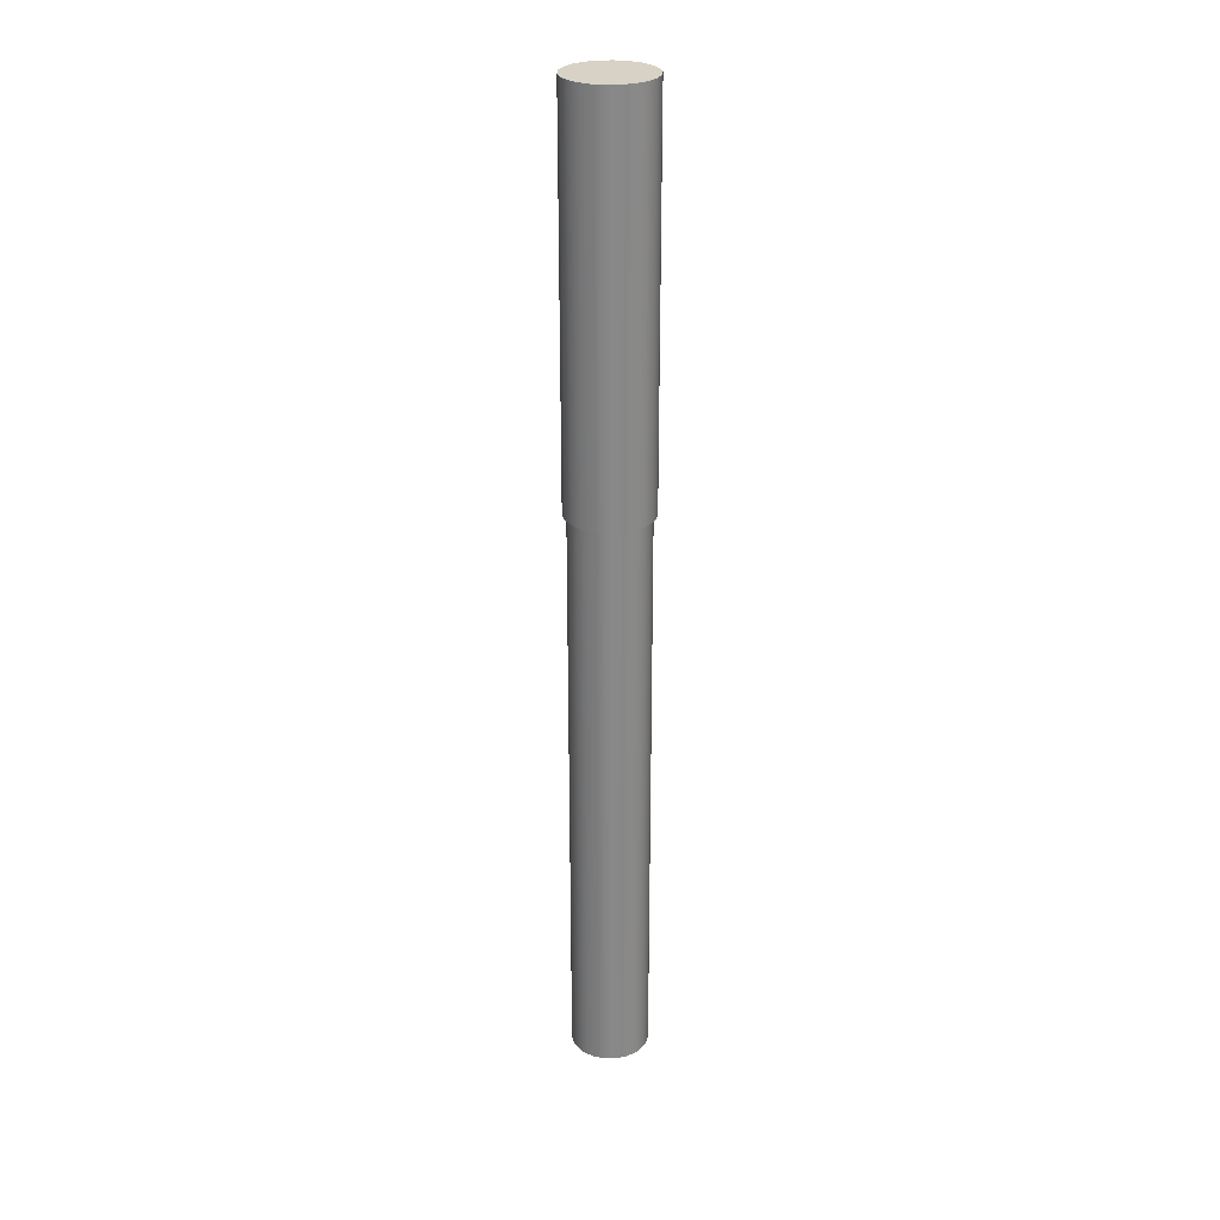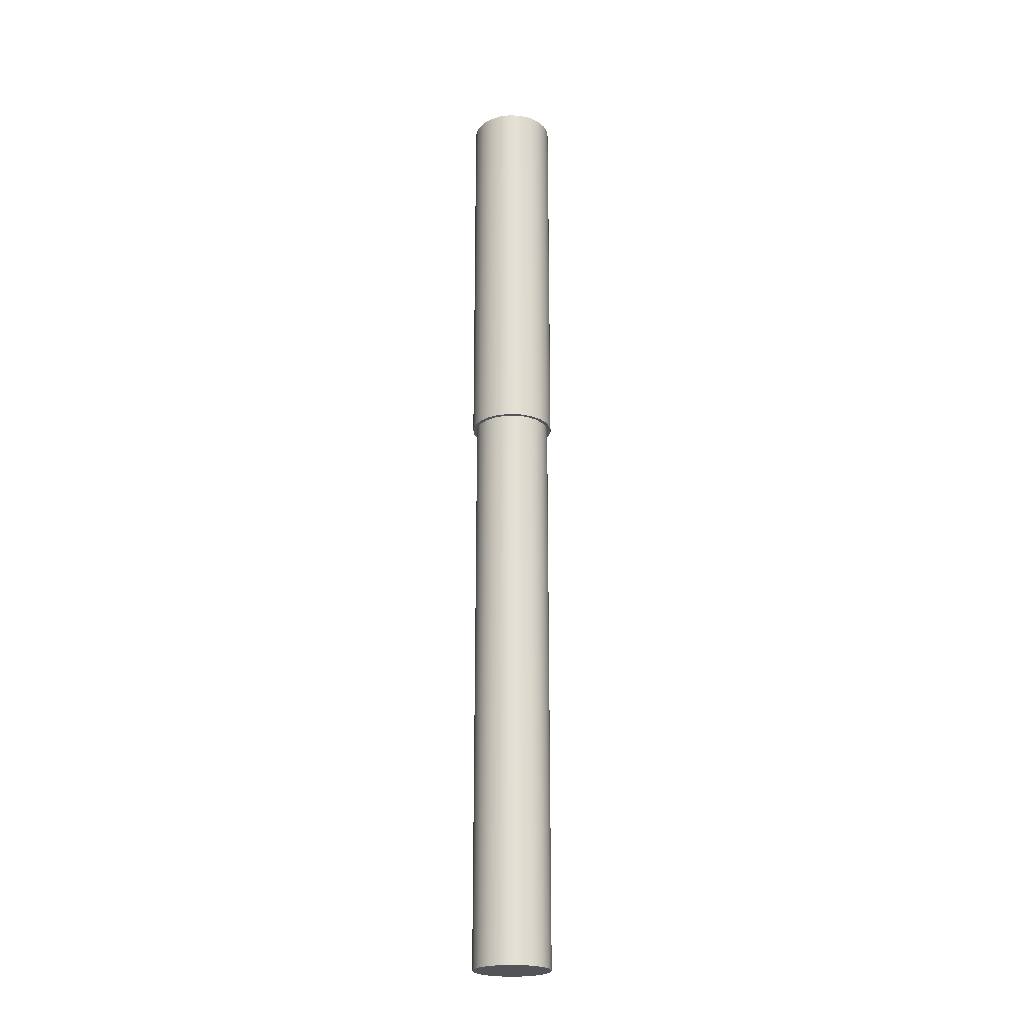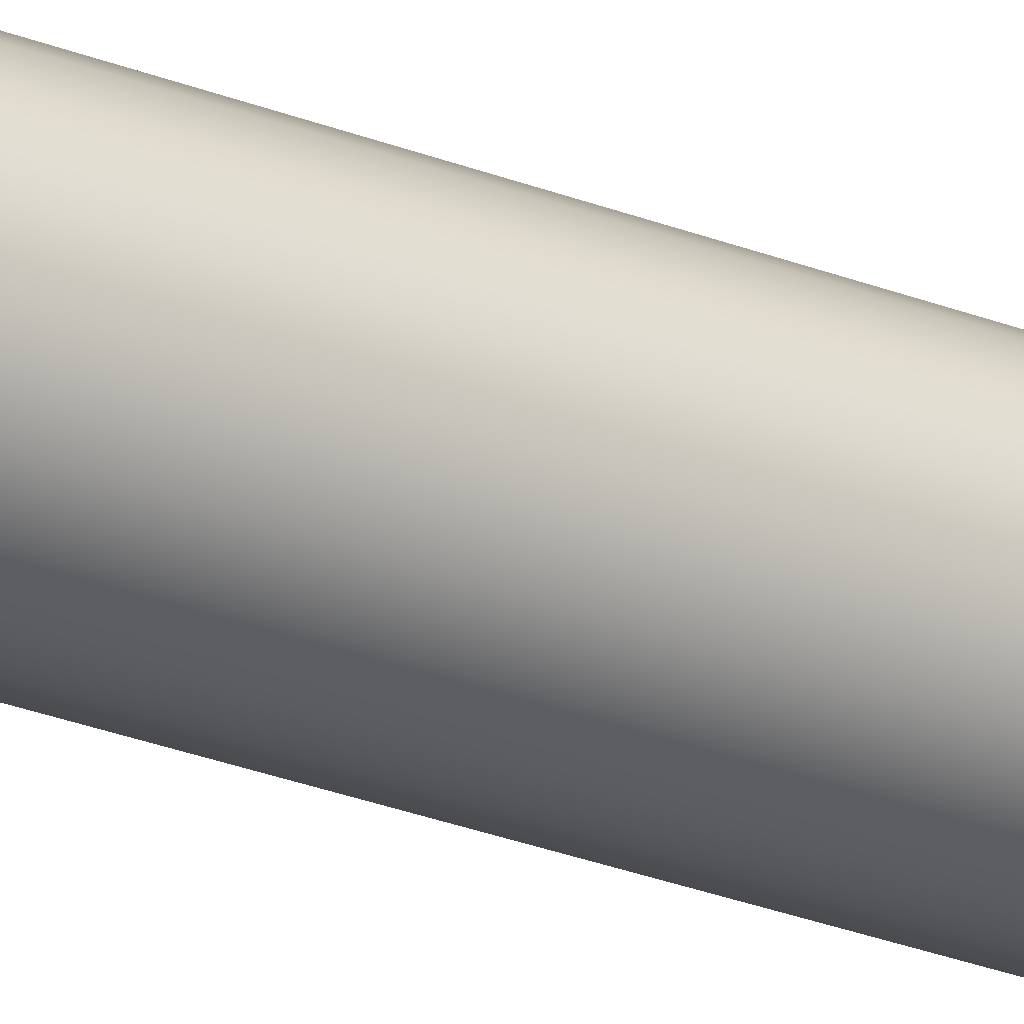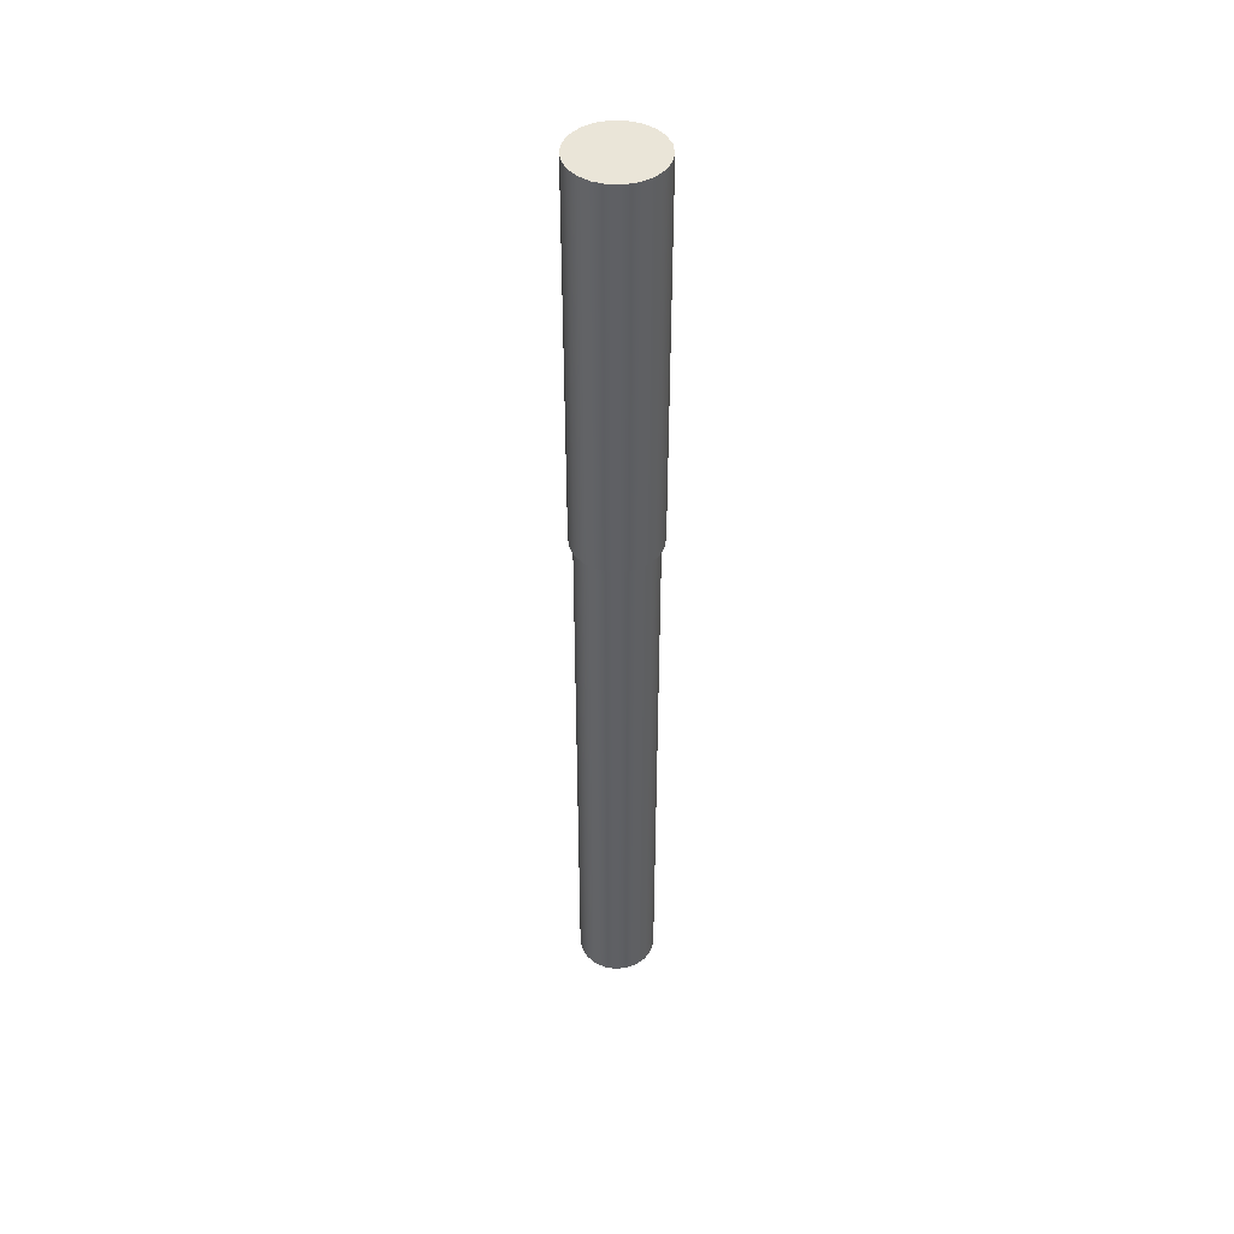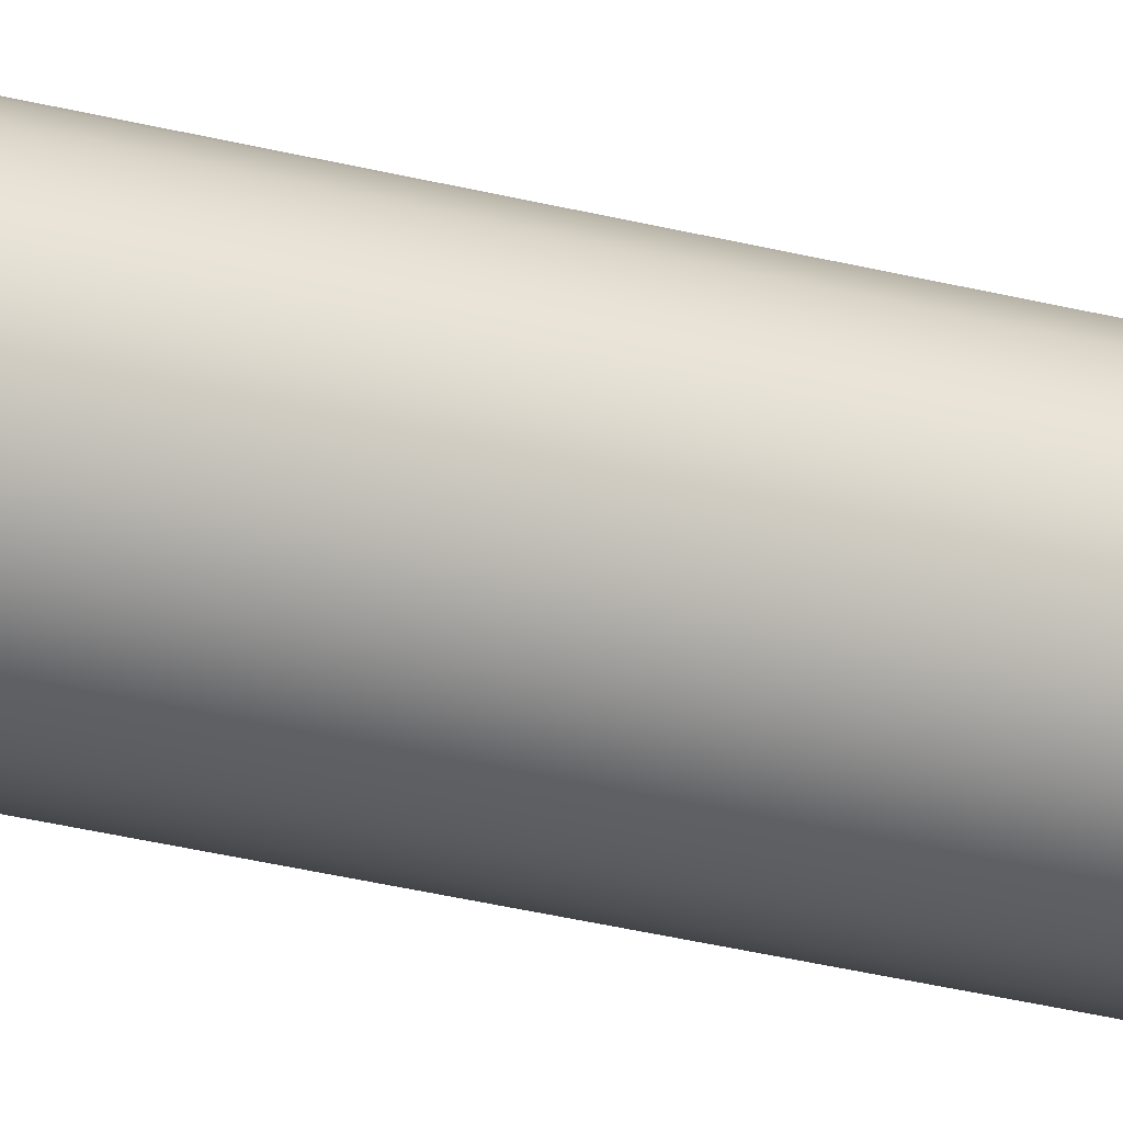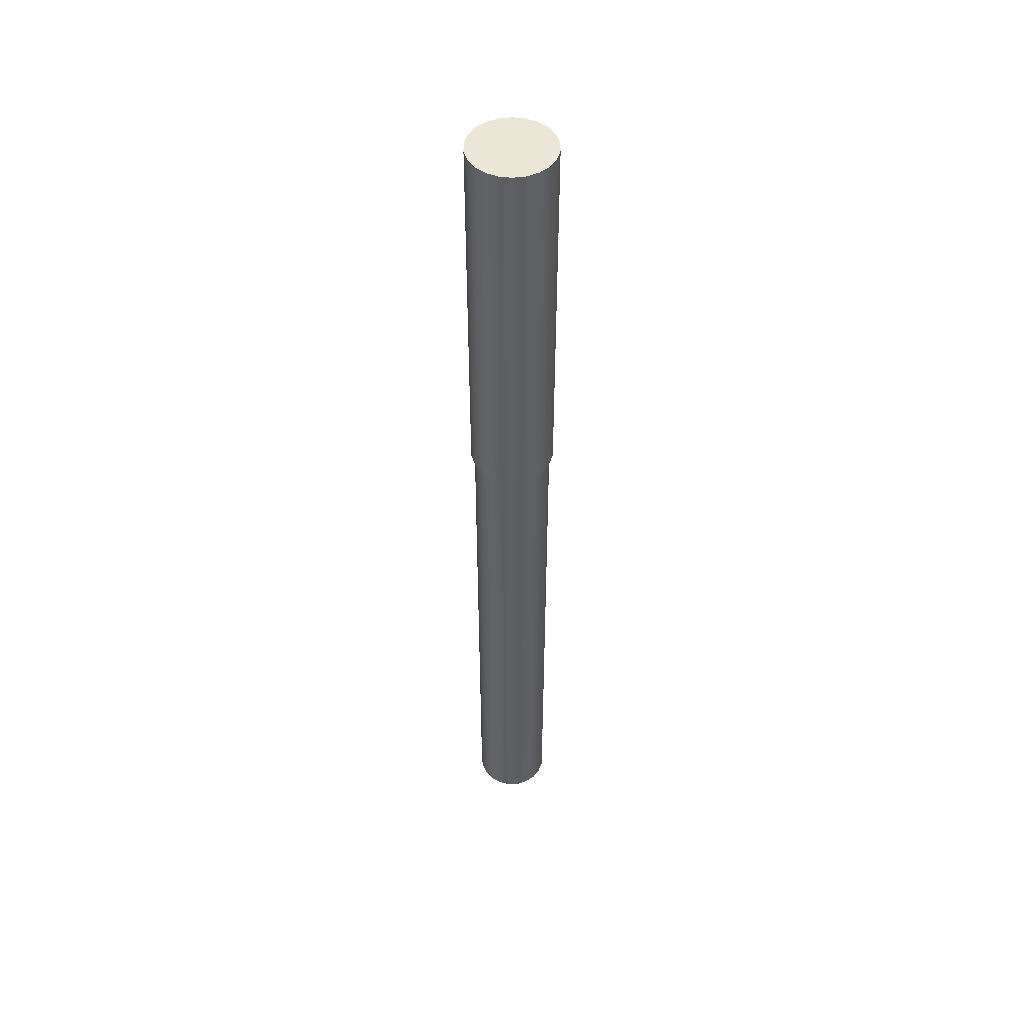
<metadata>
{"format":"obj","ext":"obj","renderer":"f3d","projection":"perspective","resolution":1024,"background":"white","views":[{"elev":27.5,"azim":175.9,"up":"+Y"},{"elev":-23.0,"azim":-53.3,"up":"+Y"},{"elev":-26.6,"azim":-122.0,"up":"+Z"},{"elev":45.3,"azim":67.1,"up":"+Y"},{"elev":-28.1,"azim":68.0,"up":"+Z"},{"elev":49.0,"azim":122.4,"up":"+Y"}]}
</metadata>
<code>
v 0.55 7.5 -6.736e-17
v 0.5277 7.5 0.155
v 0.4627 7.5 0.2974
v 0.3602 7.5 0.4157
v 0.2285 7.5 0.5003
v 0.07827 7.5 0.5444
v -0.07827 7.5 0.5444
v -0.2285 7.5 0.5003
v -0.3602 7.5 0.4157
v -0.4627 7.5 0.2974
v -0.5277 7.5 0.155
v -0.55 7.5 0
v -0.5277 7.5 -0.155
v -0.4627 7.5 -0.2974
v -0.3602 7.5 -0.4157
v -0.2285 7.5 -0.5003
v -0.07827 7.5 -0.5444
v 0.07827 7.5 -0.5444
v 0.2285 7.5 -0.5003
v 0.3602 7.5 -0.4157
v 0.4627 7.5 -0.2974
v 0.5277 7.5 -0.155
v 0.5 7.5 -6.123e-17
v 0.4778 7.5 -0.1474
v 0.4131 7.5 -0.2817
v 0.3117 7.5 -0.3909
v 0.1827 7.5 -0.4654
v 0.03737 7.5 -0.4986
v -0.1113 7.5 -0.4875
v -0.25 7.5 -0.433
v -0.3665 7.5 -0.3401
v -0.4505 7.5 -0.2169
v -0.4944 7.5 -0.07452
v -0.4944 7.5 0.07452
v -0.4505 7.5 0.2169
v -0.3665 7.5 0.3401
v -0.25 7.5 0.433
v -0.1113 7.5 0.4875
v 0.03737 7.5 0.4986
v 0.1827 7.5 0.4654
v 0.3117 7.5 0.3909
v 0.4131 7.5 0.2817
v 0.4778 7.5 0.1474
v 0.55 12.5 -6.736e-17
v 0.5277 12.5 0.155
v 0.4627 12.5 0.2974
v 0.3602 12.5 0.4157
v 0.2285 12.5 0.5003
v 0.07827 12.5 0.5444
v -0.07827 12.5 0.5444
v -0.2285 12.5 0.5003
v -0.3602 12.5 0.4157
v -0.4627 12.5 0.2974
v -0.5277 12.5 0.155
v -0.55 12.5 0
v -0.5277 12.5 -0.155
v -0.4627 12.5 -0.2974
v -0.3602 12.5 -0.4157
v -0.2285 12.5 -0.5003
v -0.07827 12.5 -0.5444
v 0.07827 12.5 -0.5444
v 0.2285 12.5 -0.5003
v 0.3602 12.5 -0.4157
v 0.4627 12.5 -0.2974
v 0.5277 12.5 -0.155
v 0.55 7.5 -6.736e-17
v 0.5277 7.5 -0.155
v 0.4627 7.5 -0.2974
v 0.3602 7.5 -0.4157
v 0.2285 7.5 -0.5003
v 0.07827 7.5 -0.5444
v -0.07827 7.5 -0.5444
v -0.2285 7.5 -0.5003
v -0.3602 7.5 -0.4157
v -0.4627 7.5 -0.2974
v -0.5277 7.5 -0.155
v -0.55 7.5 0
v -0.5277 7.5 0.155
v -0.4627 7.5 0.2974
v -0.3602 7.5 0.4157
v -0.2285 7.5 0.5003
v -0.07827 7.5 0.5444
v 0.07827 7.5 0.5444
v 0.2285 7.5 0.5003
v 0.3602 7.5 0.4157
v 0.4627 7.5 0.2974
v 0.5277 7.5 0.155
v 0.55 7.5 -6.736e-17
v 0.55 12.5 -6.736e-17
v 0.55 12.5 -6.736e-17
v 0.5277 12.5 -0.155
v 0.4627 12.5 -0.2974
v 0.3602 12.5 -0.4157
v 0.2285 12.5 -0.5003
v 0.07827 12.5 -0.5444
v -0.07827 12.5 -0.5444
v -0.2285 12.5 -0.5003
v -0.3602 12.5 -0.4157
v -0.4627 12.5 -0.2974
v -0.5277 12.5 -0.155
v -0.55 12.5 0
v -0.5277 12.5 0.155
v -0.4627 12.5 0.2974
v -0.3602 12.5 0.4157
v -0.2285 12.5 0.5003
v -0.07827 12.5 0.5444
v 0.07827 12.5 0.5444
v 0.2285 12.5 0.5003
v 0.3602 12.5 0.4157
v 0.4627 12.5 0.2974
v 0.5277 12.5 0.155
v 0.5 7.5 -6.123e-17
v 0.4778 7.5 0.1474
v 0.4131 7.5 0.2817
v 0.3117 7.5 0.3909
v 0.1827 7.5 0.4654
v 0.03737 7.5 0.4986
v -0.1113 7.5 0.4875
v -0.25 7.5 0.433
v -0.3665 7.5 0.3401
v -0.4505 7.5 0.2169
v -0.4944 7.5 0.07452
v -0.4944 7.5 -0.07452
v -0.4505 7.5 -0.2169
v -0.3665 7.5 -0.3401
v -0.25 7.5 -0.433
v -0.1113 7.5 -0.4875
v 0.03737 7.5 -0.4986
v 0.1827 7.5 -0.4654
v 0.3117 7.5 -0.3909
v 0.4131 7.5 -0.2817
v 0.4778 7.5 -0.1474
v -0.5 0 6.123e-17
v -0.4778 0 0.1474
v -0.4131 0 0.2817
v -0.3117 0 0.3909
v -0.1827 0 0.4654
v -0.03737 0 0.4986
v 0.1113 0 0.4875
v 0.25 0 0.433
v 0.3665 0 0.3401
v 0.4505 0 0.2169
v 0.4944 0 0.07452
v 0.4944 0 -0.07452
v 0.4505 0 -0.2169
v 0.3665 0 -0.3401
v 0.25 0 -0.433
v 0.1113 0 -0.4875
v -0.03737 0 -0.4986
v -0.1827 0 -0.4654
v -0.3117 0 -0.3909
v -0.4131 0 -0.2817
v -0.4778 0 -0.1474
v -0.4944 7.5 0.07452
v -0.5 0 6.123e-17
v -0.5 0 6.123e-17
v -0.4778 0 -0.1474
v -0.4131 0 -0.2817
v -0.3117 0 -0.3909
v -0.1827 0 -0.4654
v -0.03737 0 -0.4986
v 0.1113 0 -0.4875
v 0.25 0 -0.433
v 0.3665 0 -0.3401
v 0.4505 0 -0.2169
v 0.4944 0 -0.07452
v 0.4944 0 0.07452
v 0.4505 0 0.2169
v 0.3665 0 0.3401
v 0.25 0 0.433
v 0.1113 0 0.4875
v -0.03737 0 0.4986
v -0.1827 0 0.4654
v -0.3117 0 0.3909
v -0.4131 0 0.2817
v -0.4778 0 0.1474
g 13034c76-e2bb-11ea-82f3-54bf646e7e1f
f 22 1 23
f 23 1 2
f 23 2 43
f 43 2 3
f 43 3 42
f 42 3 4
f 42 4 41
f 41 4 5
f 41 5 40
f 40 5 6
f 40 6 39
f 39 6 7
f 39 7 38
f 38 7 8
f 38 8 37
f 37 8 9
f 37 9 36
f 36 9 10
f 36 10 35
f 35 10 11
f 35 11 34
f 34 11 12
f 34 12 33
f 33 12 13
f 33 13 32
f 32 13 14
f 32 14 31
f 31 14 15
f 31 15 30
f 30 15 16
f 30 16 29
f 29 16 17
f 29 17 28
f 28 17 18
f 28 18 27
f 27 18 19
f 27 19 26
f 26 19 20
f 26 20 25
f 25 20 21
f 25 21 24
f 24 21 22
f 24 22 23
g 130436ae-e2bb-11ea-bcaa-54bf646e7e1f
f 45 87 44
f 44 87 88
f 89 66 65
f 65 66 67
f 65 67 68
f 45 46 87
f 87 46 86
f 86 46 47
f 86 47 85
f 85 47 48
f 85 48 84
f 84 48 49
f 84 49 83
f 83 49 50
f 83 50 82
f 82 50 51
f 82 51 81
f 81 51 52
f 81 52 80
f 80 52 53
f 80 53 79
f 79 53 54
f 79 54 78
f 78 54 55
f 78 55 77
f 77 55 56
f 77 56 76
f 76 56 57
f 76 57 75
f 75 57 58
f 75 58 74
f 74 58 59
f 74 59 73
f 73 59 60
f 73 60 72
f 72 60 61
f 72 61 71
f 71 61 62
f 71 62 70
f 70 62 63
f 70 63 69
f 69 63 64
f 69 64 68
f 68 64 65
g 1304d2ba-e2bb-11ea-ab96-54bf646e7e1f
f 91 100 90
f 90 100 101
f 90 101 111
f 111 101 102
f 111 102 110
f 110 102 103
f 110 103 109
f 109 103 104
f 109 104 108
f 108 104 105
f 108 105 107
f 107 105 106
f 100 91 99
f 99 91 92
f 99 92 98
f 98 92 93
f 98 93 97
f 97 93 94
f 97 94 96
f 96 94 95
g 125049a8-e2bb-11ea-970b-54bf646e7e1f
f 113 143 112
f 112 143 144
f 112 144 132
f 132 144 145
f 132 145 131
f 131 145 146
f 131 146 130
f 130 146 147
f 130 147 129
f 129 147 148
f 129 148 128
f 128 148 149
f 128 149 127
f 127 149 150
f 127 150 126
f 126 150 151
f 126 151 125
f 125 151 152
f 125 152 124
f 124 152 153
f 124 153 123
f 123 153 155
f 123 155 122
f 154 133 134
f 154 134 121
f 121 134 135
f 121 135 120
f 120 135 136
f 120 136 119
f 119 136 137
f 119 137 118
f 118 137 138
f 118 138 117
f 117 138 139
f 117 139 116
f 116 139 140
f 116 140 115
f 115 140 141
f 115 141 114
f 114 141 142
f 114 142 113
f 113 142 143
g 1251a8f8-e2bb-11ea-92e6-54bf646e7e1f
f 157 166 156
f 156 166 167
f 156 167 176
f 176 167 168
f 176 168 175
f 175 168 169
f 175 169 174
f 174 169 170
f 174 170 173
f 173 170 171
f 173 171 172
f 166 157 165
f 165 157 158
f 165 158 164
f 164 158 159
f 164 159 163
f 163 159 160
f 163 160 162
f 162 160 161

</code>
